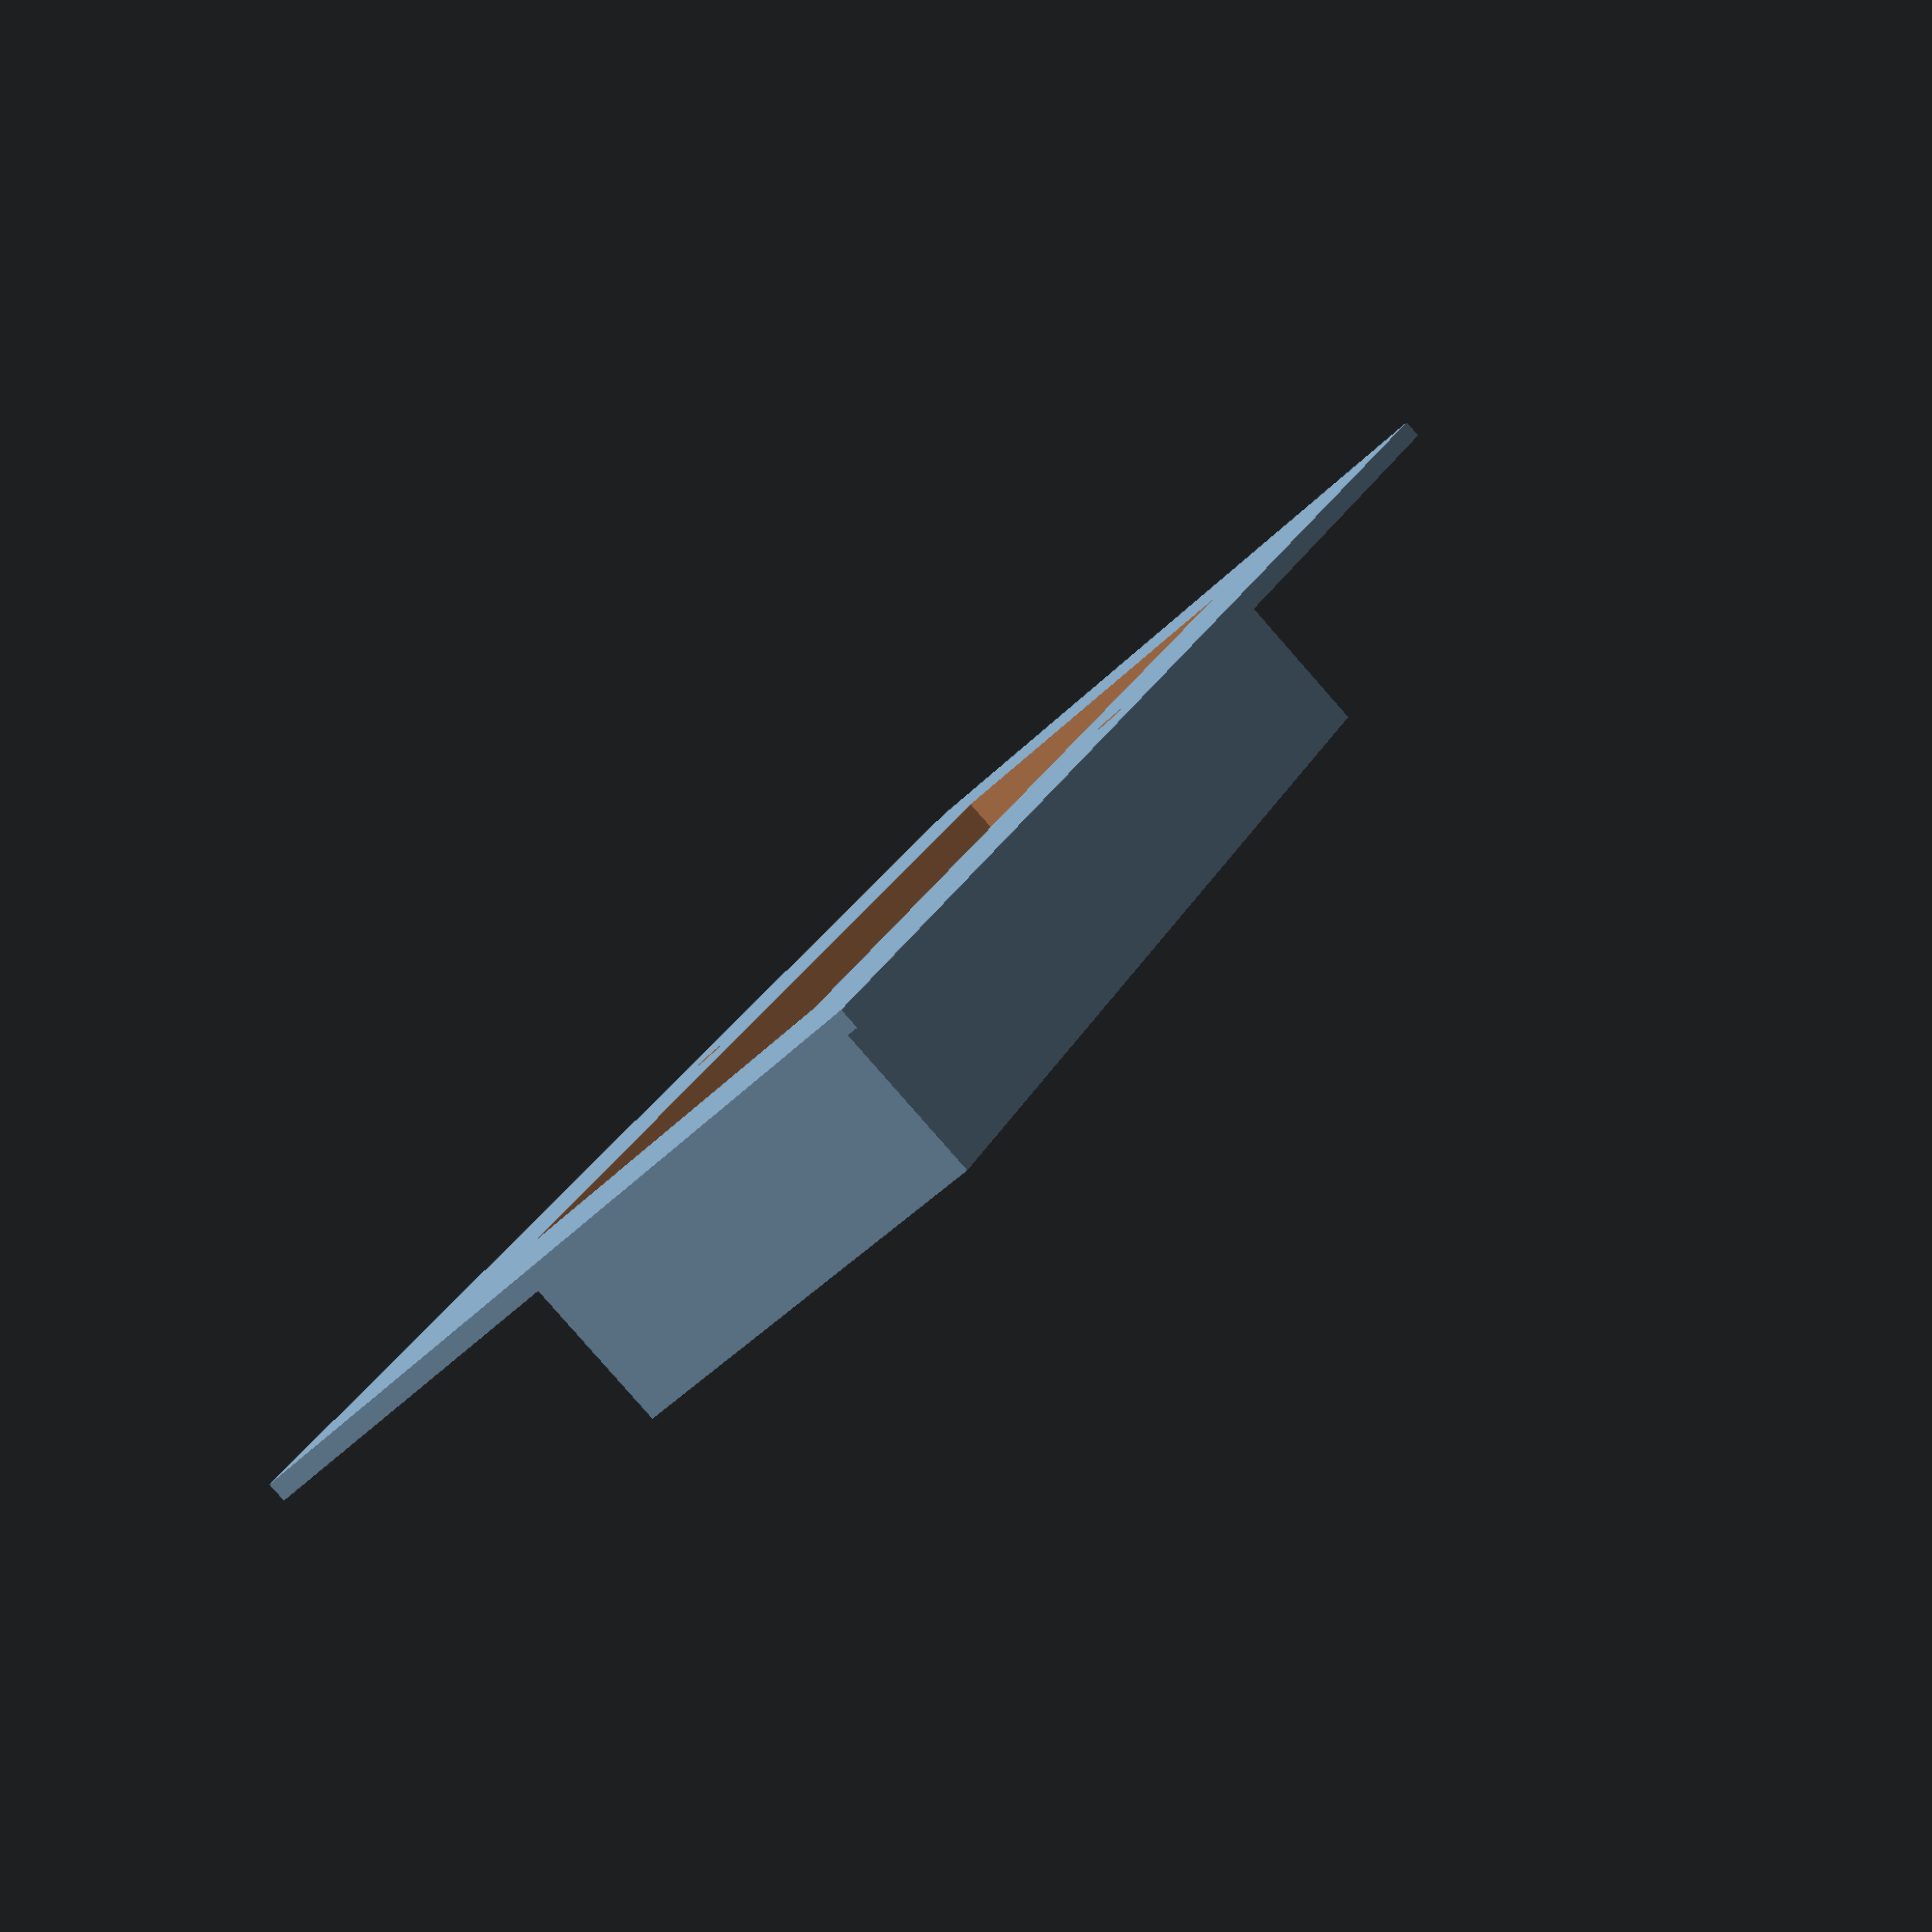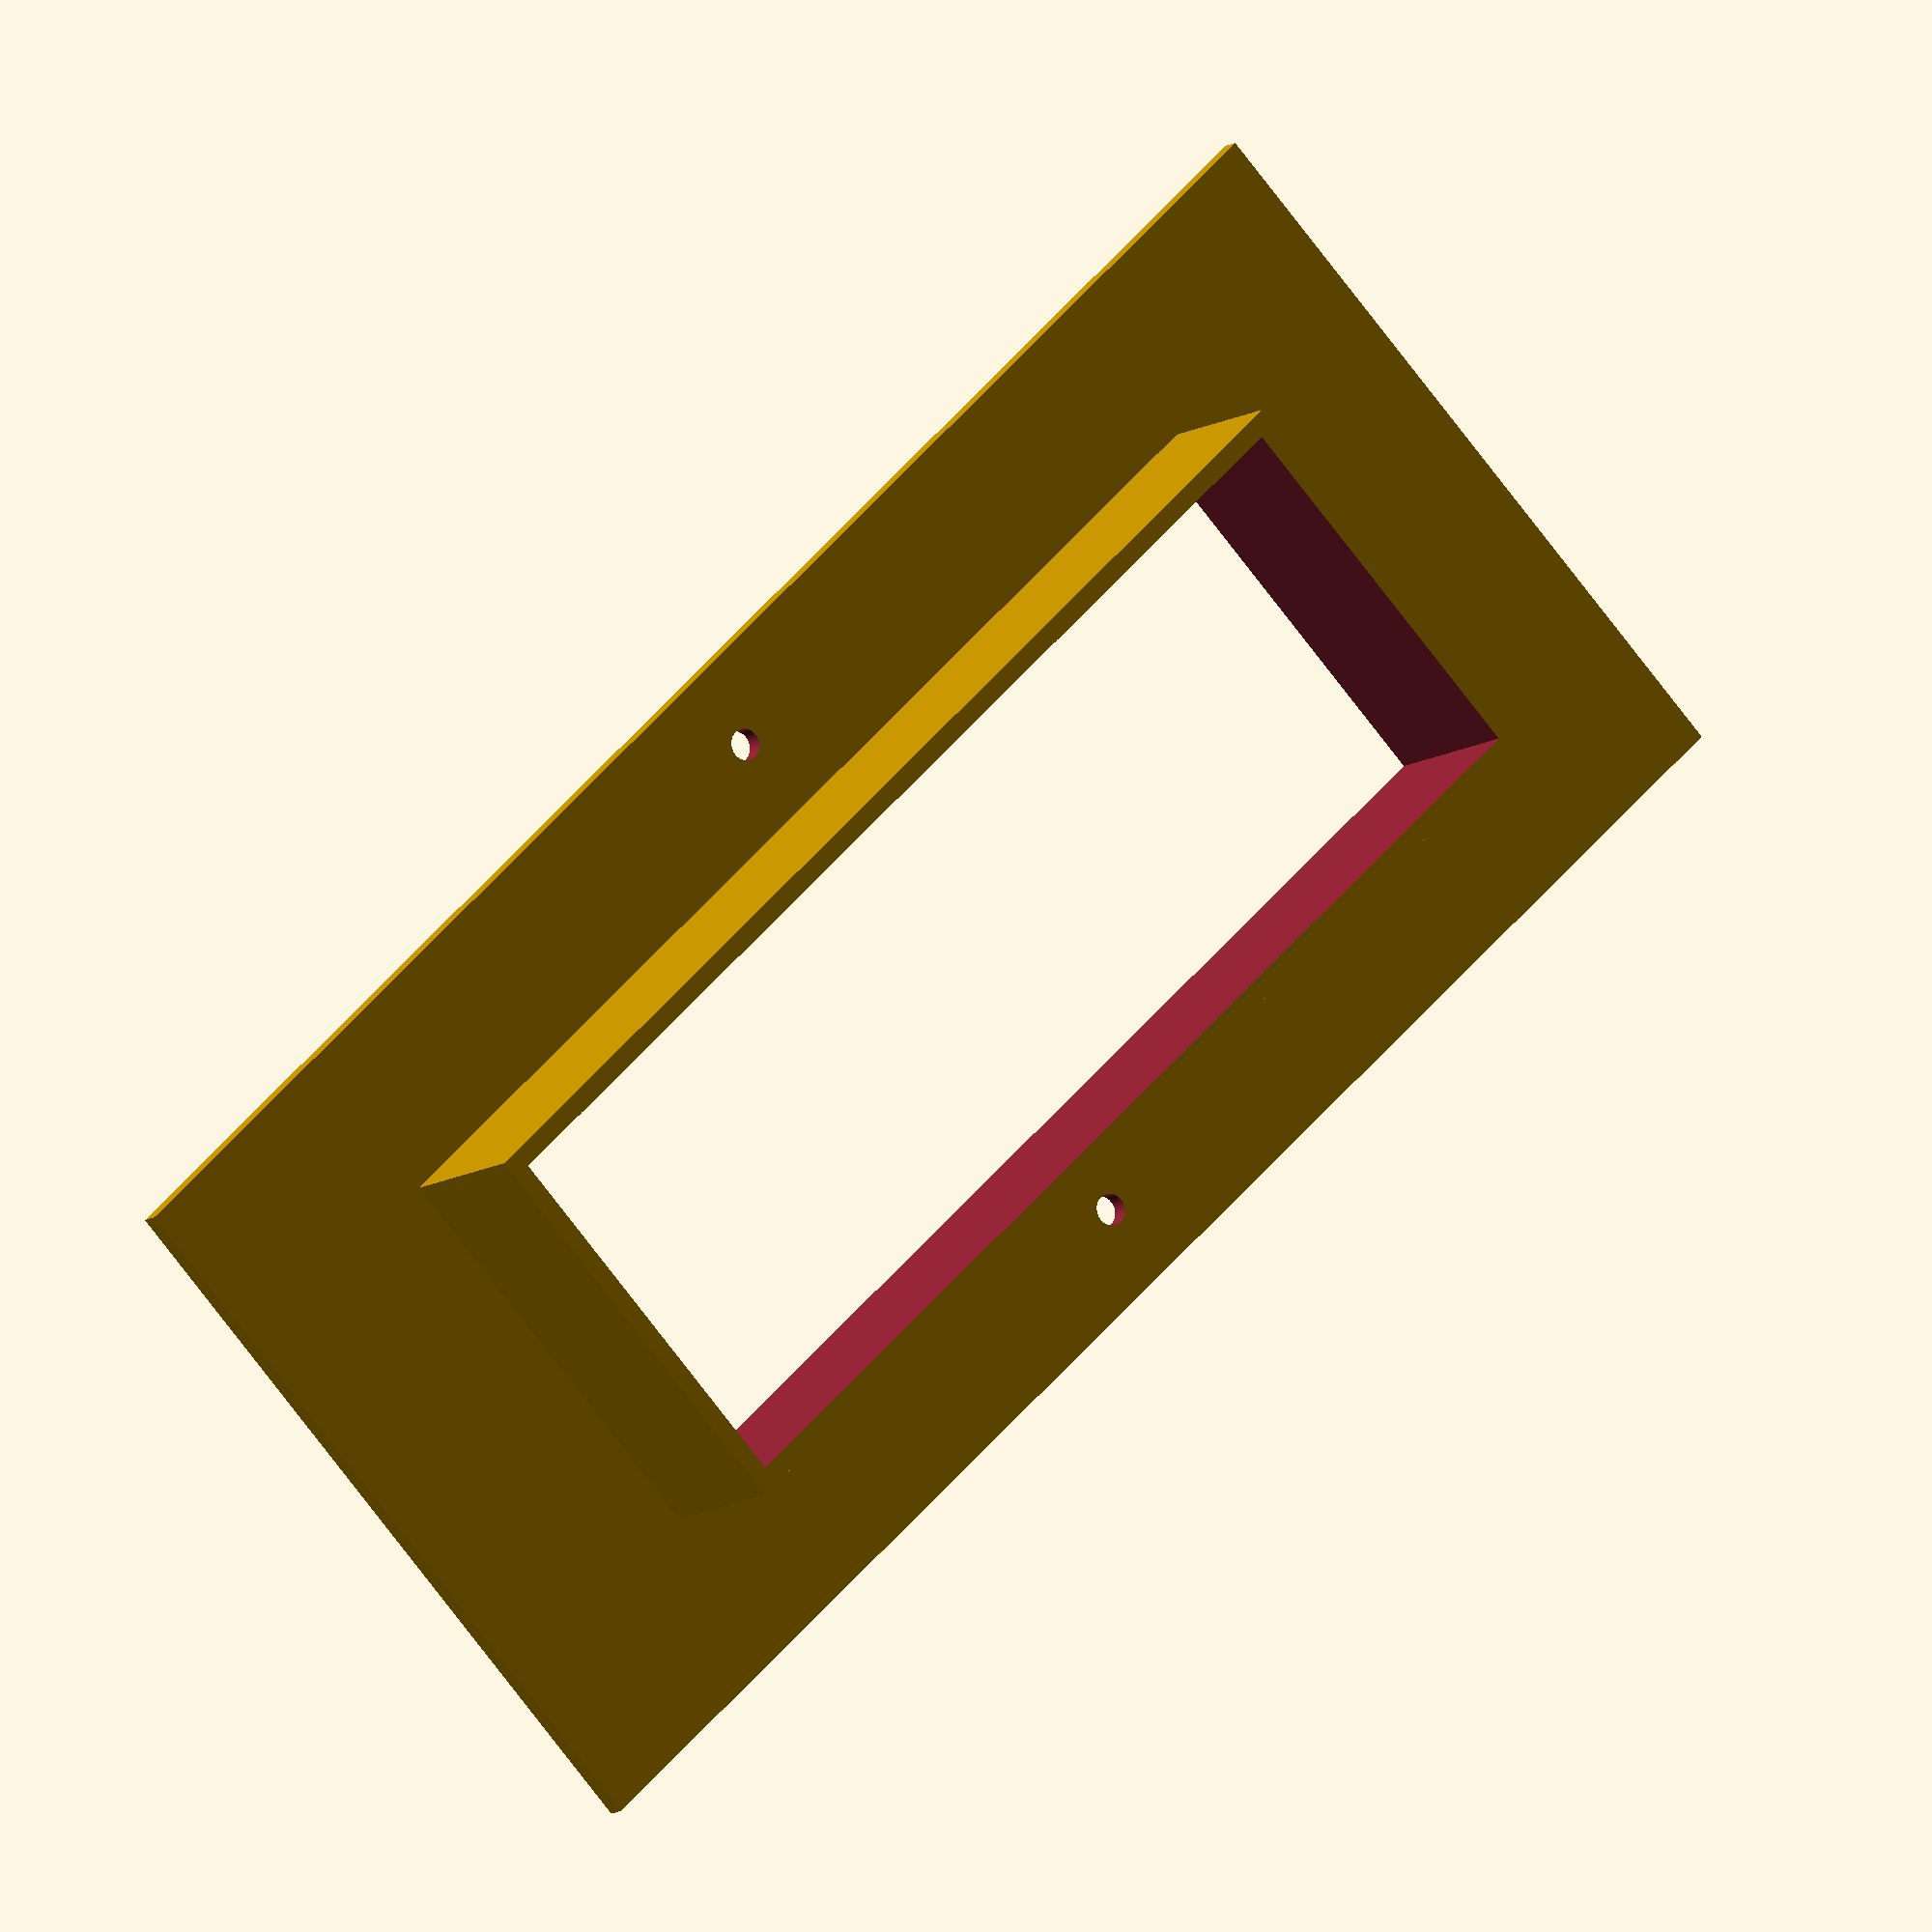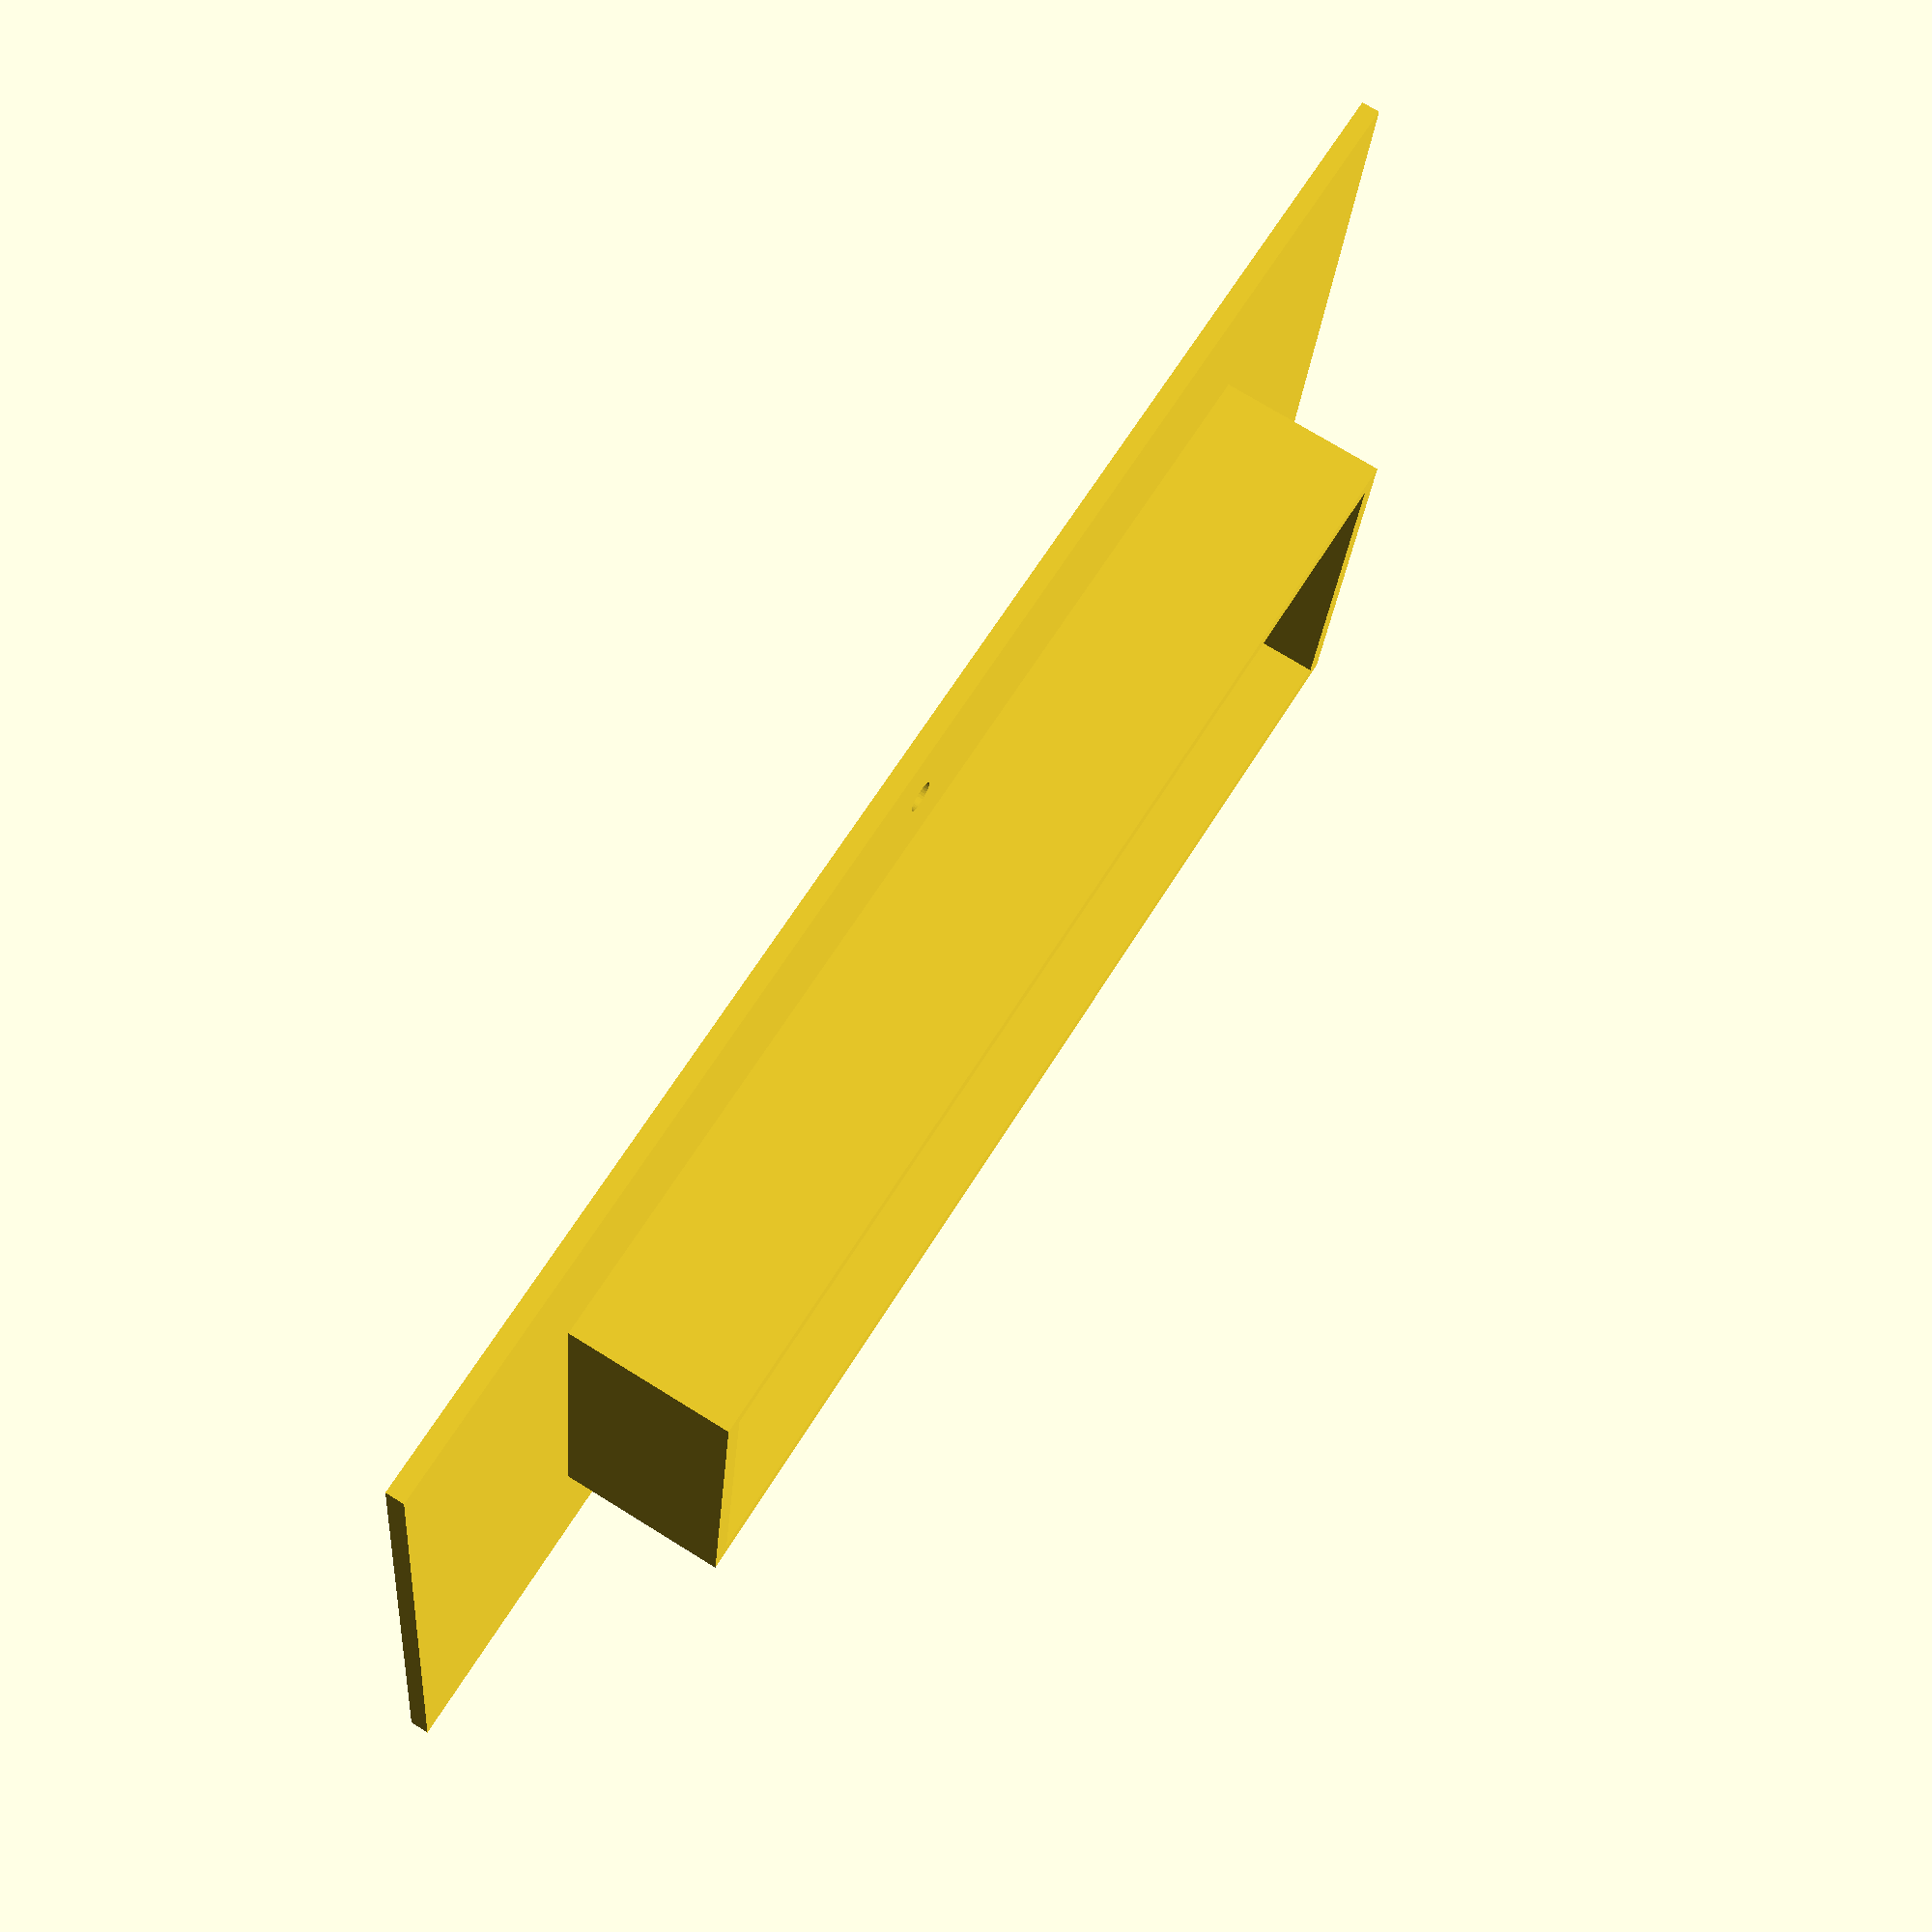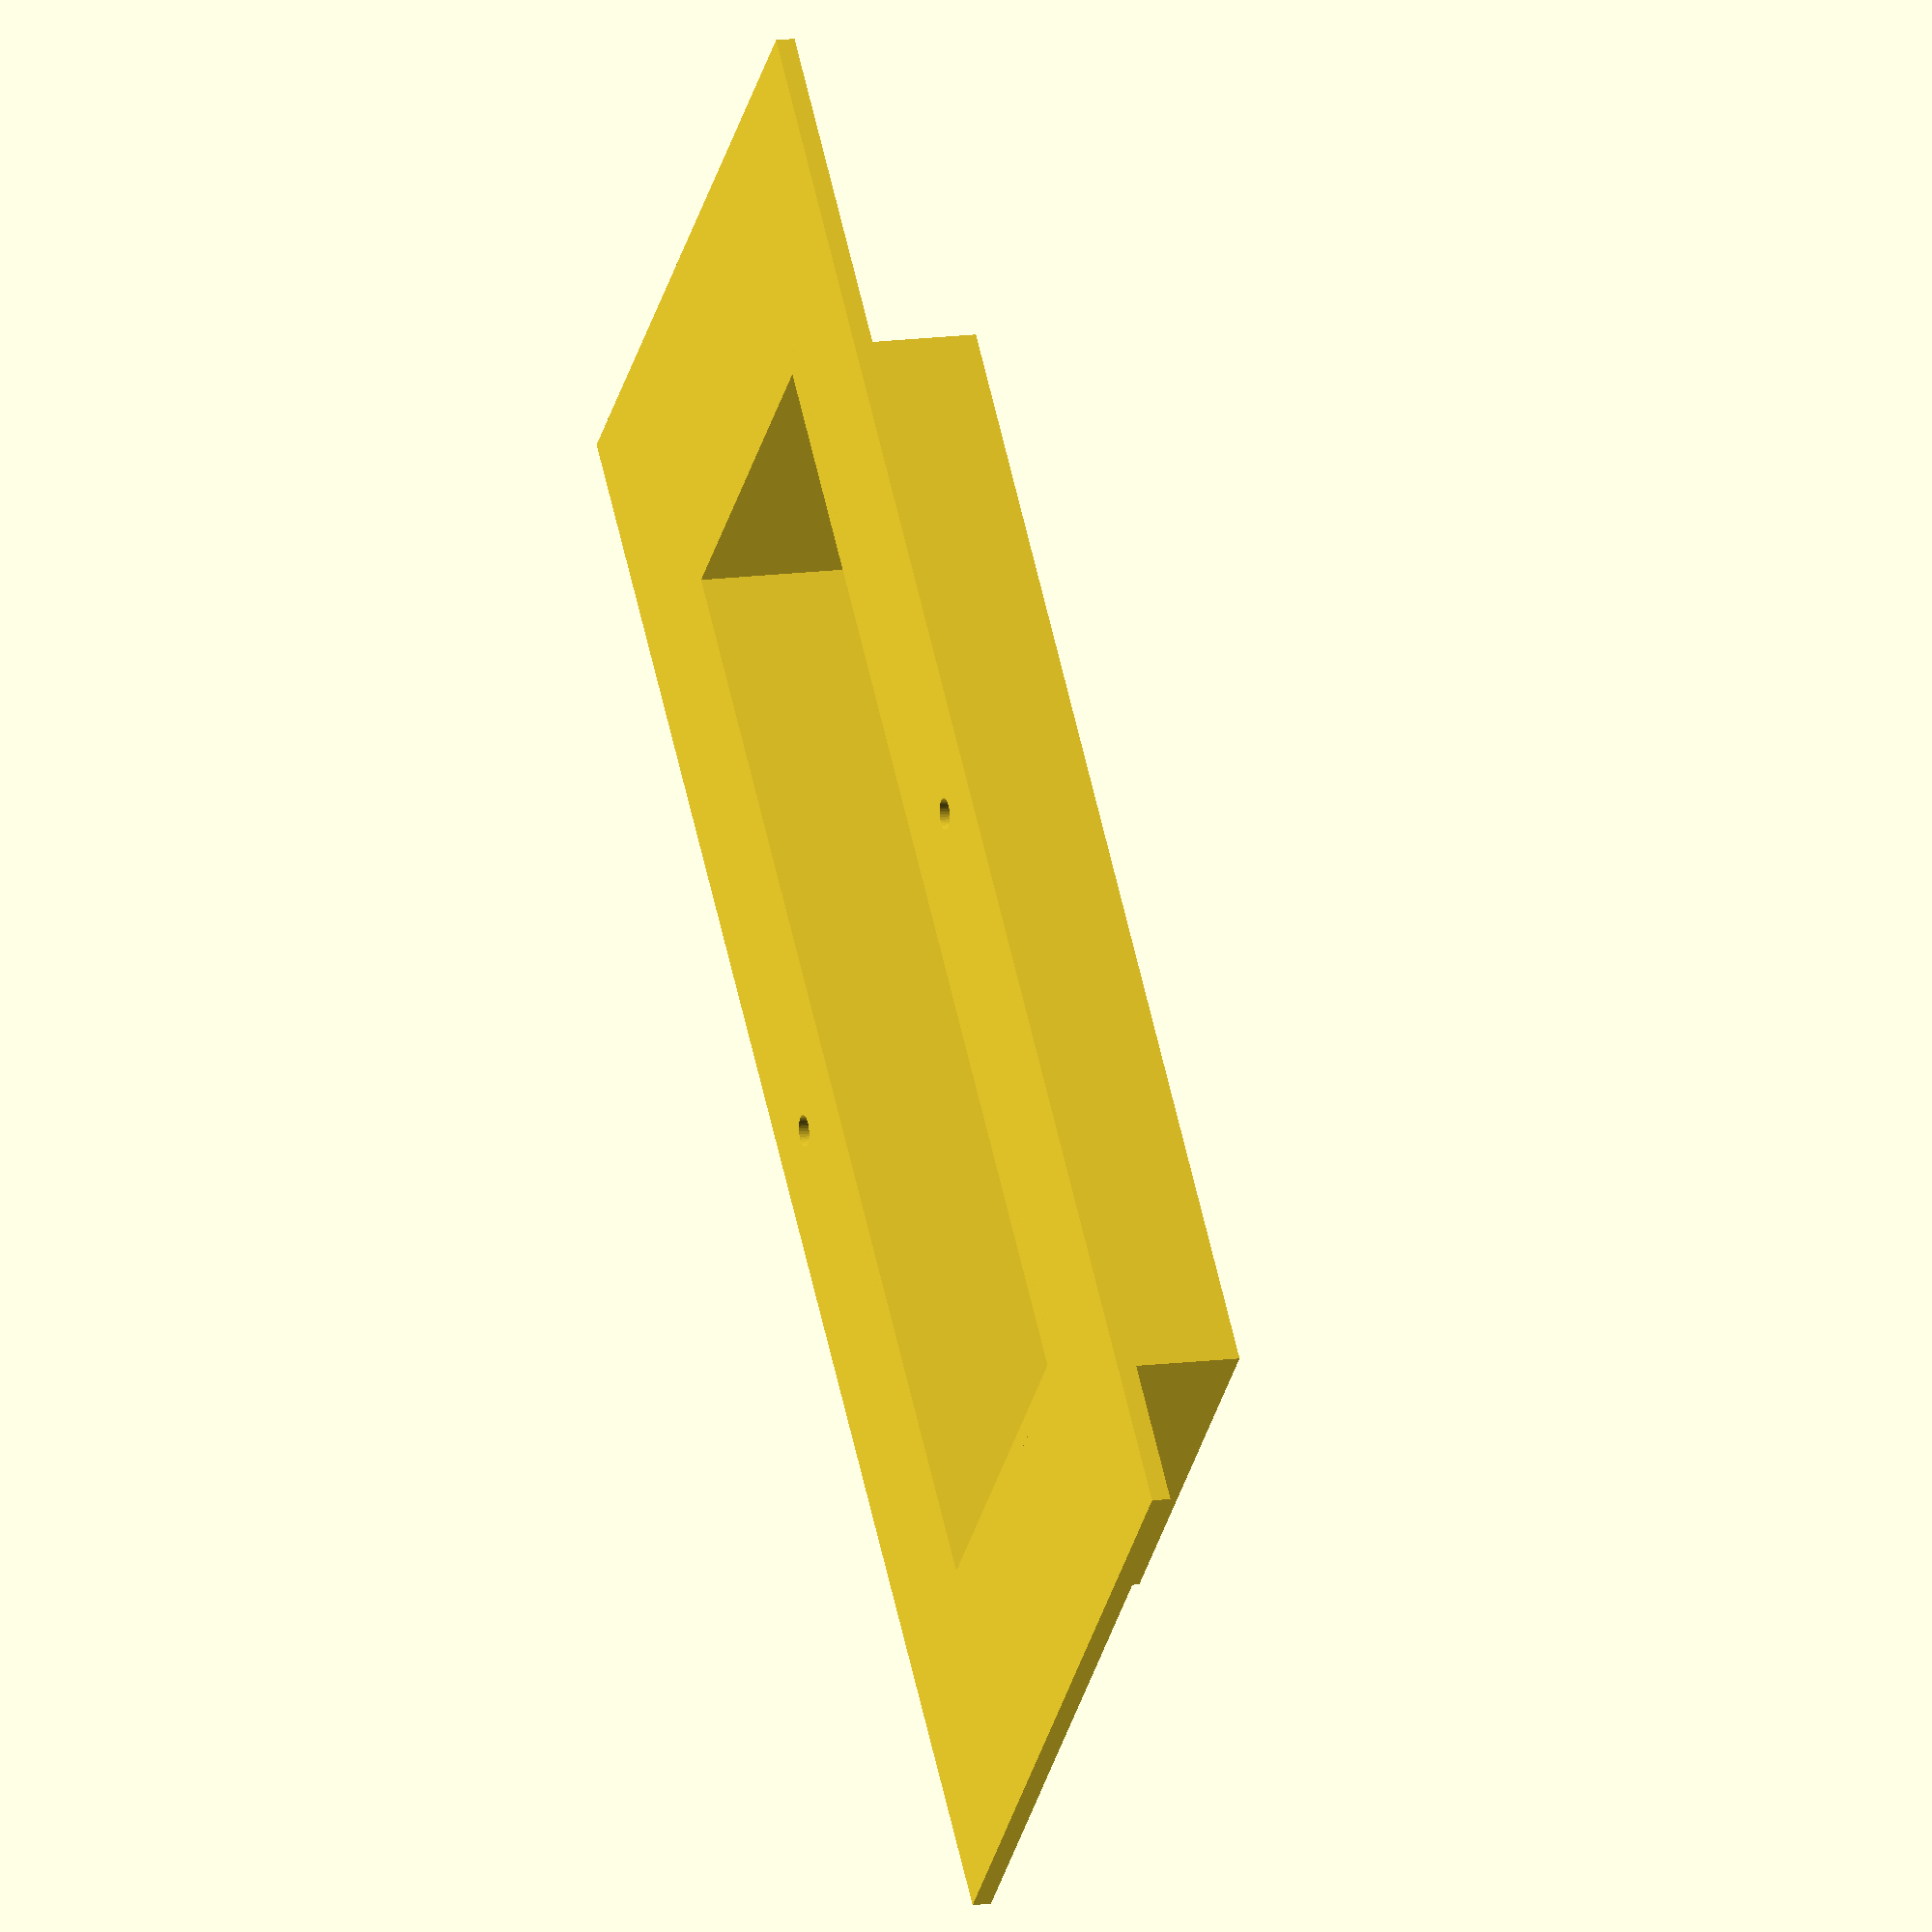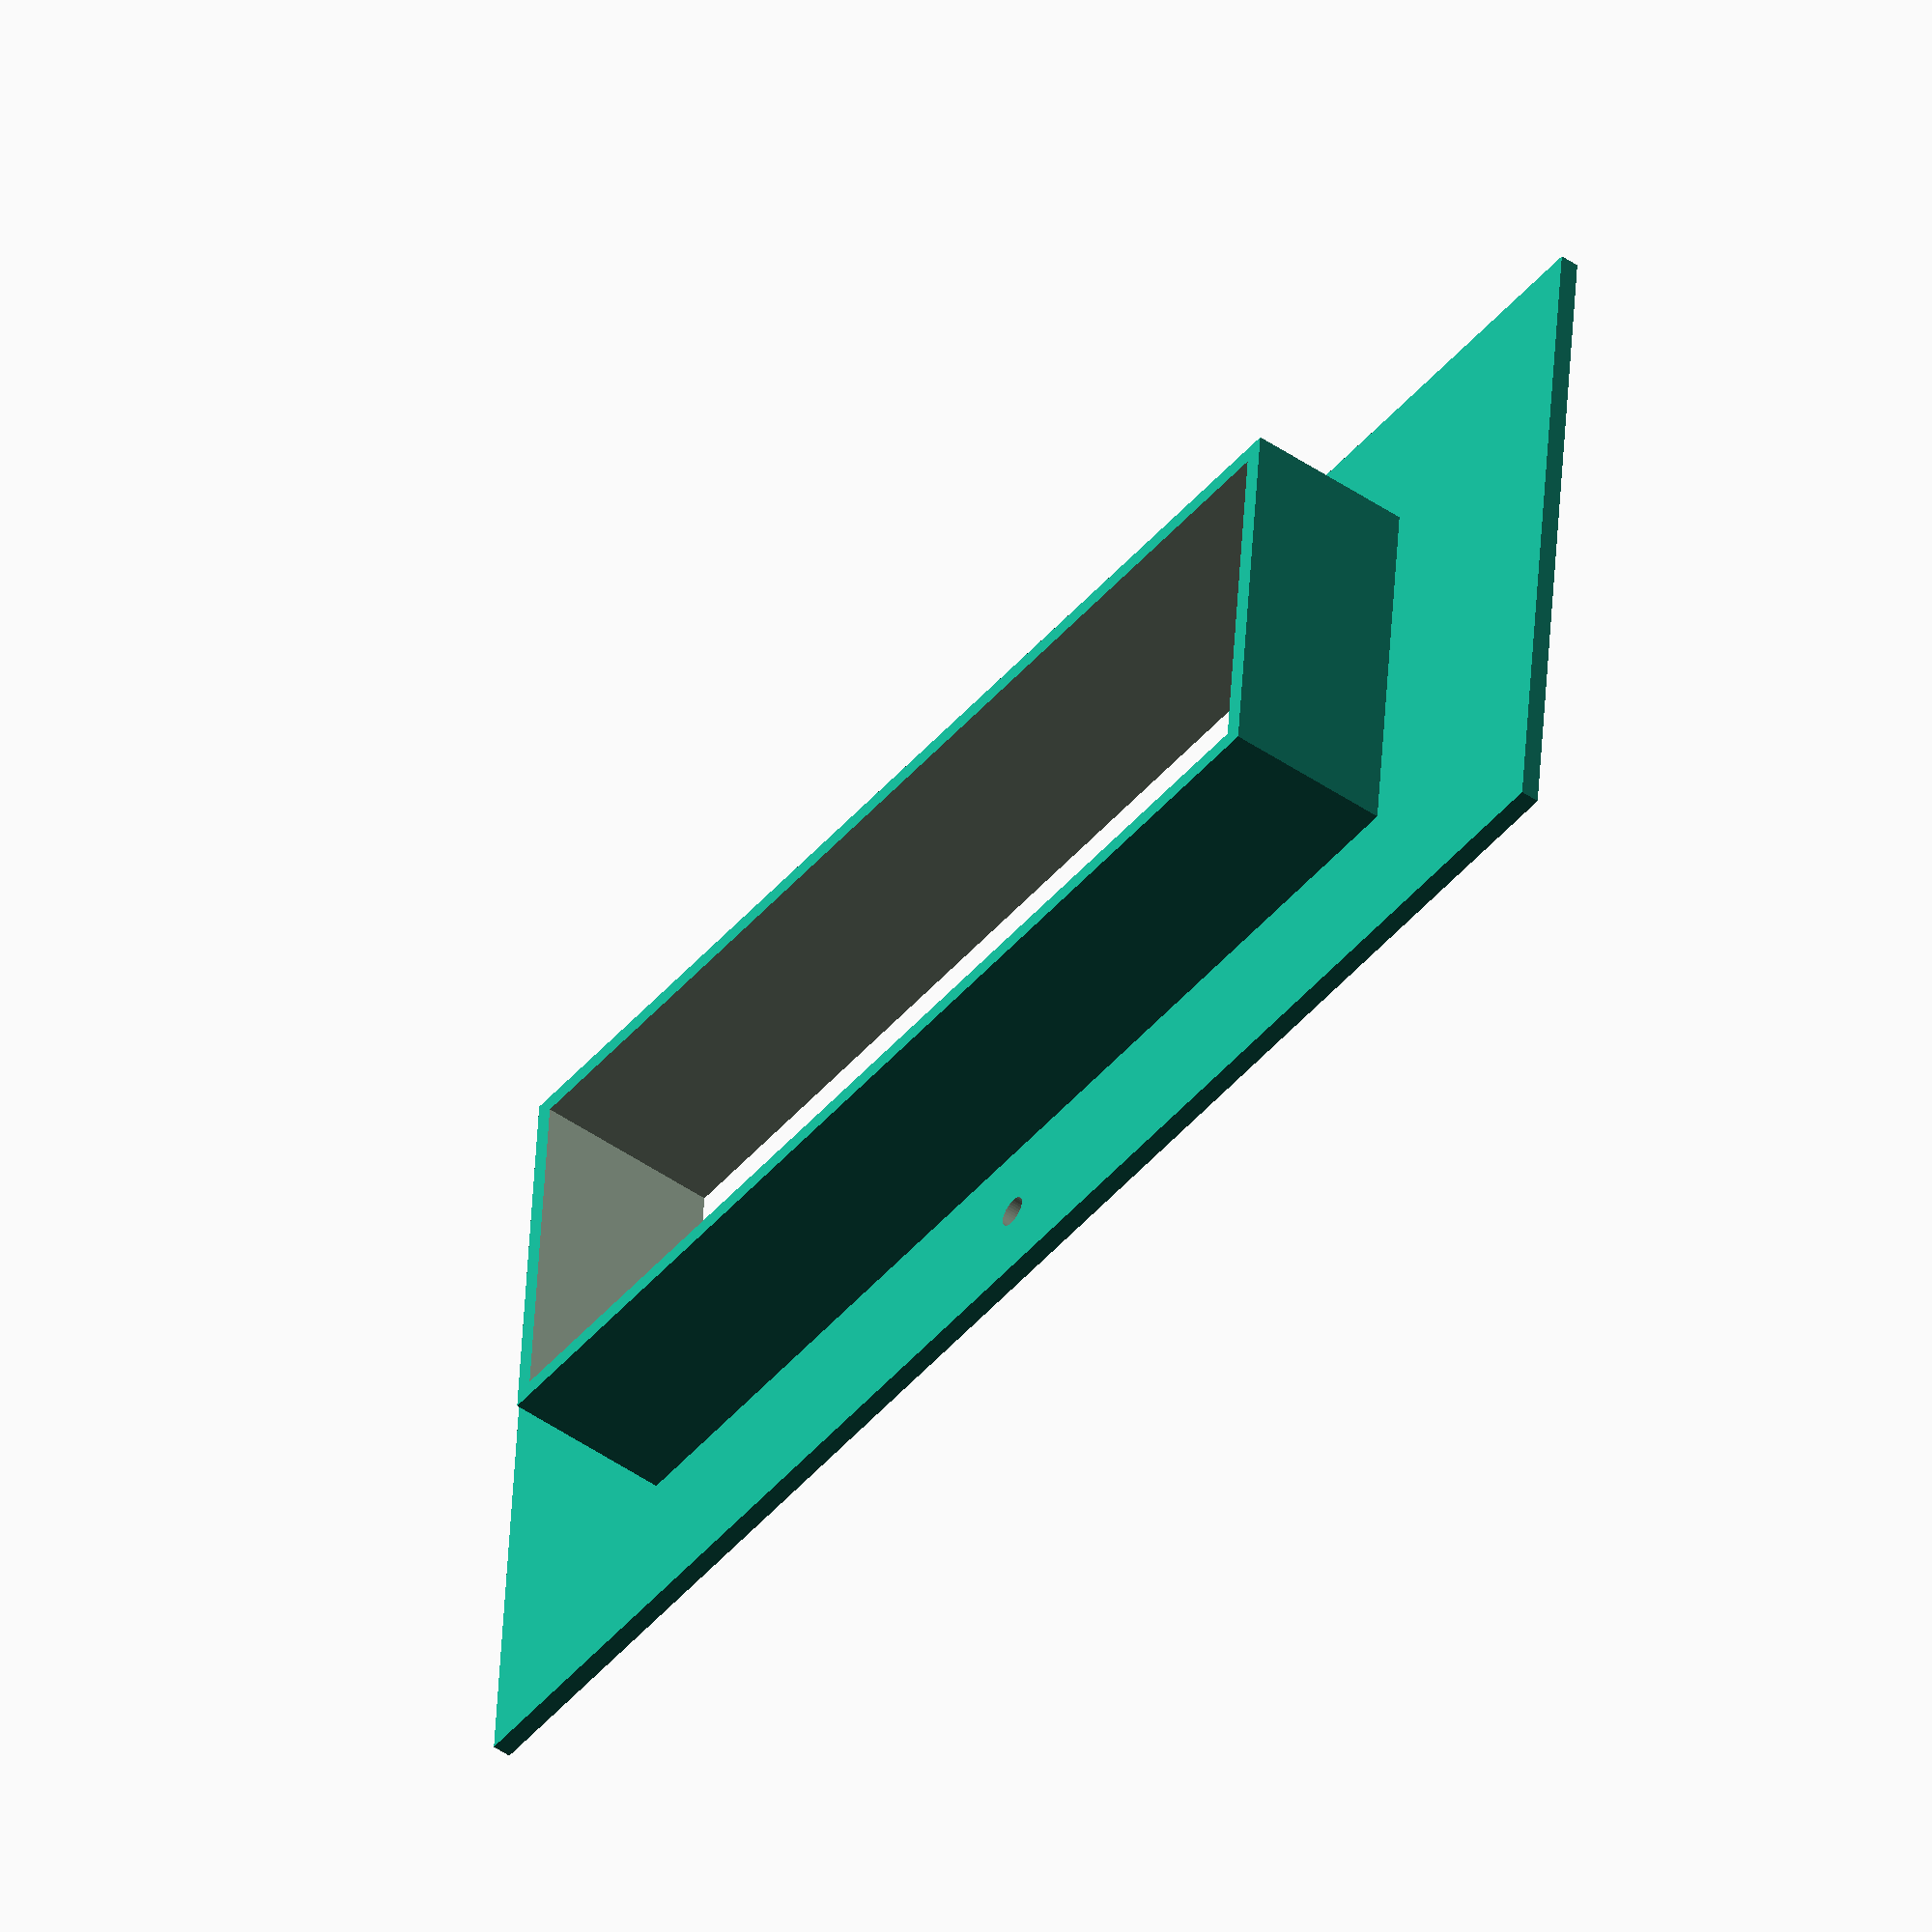
<openscad>
// Rack for FIOS network device

one_u=44.45;

rack_width=120;
rack_height=6*one_u;

walls_thickness=3;


//(158 × 101 × 25 mm)
device_width=60+1; //?
device_height=180+1; //?
device_depth=101; //? this is only used to make a hole

support_depth=30;

offset=0; // shift device on the plate a bit

difference(){
difference(){

difference(){
union(){
//faceplate
cube([rack_width,rack_height,walls_thickness]);
    
//device support    
translate([(rack_width-device_width)/2-walls_thickness+offset,rack_height/2-(device_height/2+walls_thickness),0]) 
    cube([device_width+2*walls_thickness,device_height+2*walls_thickness,support_depth]);
}

// device number
//text_size=16;
//color("black") translate ([32,one_u/2+text_size/2,-10]) linear_extrude(15) mirror([0,1,0]) text("1",font="Verdana:Bold", size=text_size);
}

//device face/hole
//translate([(rack_width-device_width)/2+offset,device_height/2,-2]) 
translate([(rack_width-device_width)/2+offset,rack_height/2-(device_height/2),-2]) 
    cube([device_width,device_height,device_depth]);
}


$fn=36;

////holes (4 holes, 1 and 3 in 1U)
//union(){
//translate([13,6,-1]) cylinder(10,2.5,2.5);
//
//translate([13,45-6,-1]) cylinder(10,2.5,2.5);
//
//translate([200-13,6,-1]) cylinder(10,2.5,2.5);
//
//translate([200-13,45-6,-1]) cylinder(10,2.5,2.5);
//}


//holes (2 holes, hole 2 only in 1U)
union(){
translate([13,rack_height/2,-1]) cylinder(10,2.5,2.5);

translate([rack_width-13,rack_height/2,-1]) cylinder(10,2.5,2.5);
}



}
</openscad>
<views>
elev=85.4 azim=152.8 roll=221.3 proj=p view=solid
elev=189.4 azim=226.2 roll=209.4 proj=o view=solid
elev=286.6 azim=98.2 roll=301.8 proj=p view=solid
elev=167.7 azim=223.3 roll=288.6 proj=o view=wireframe
elev=230.0 azim=274.9 roll=126.9 proj=o view=solid
</views>
